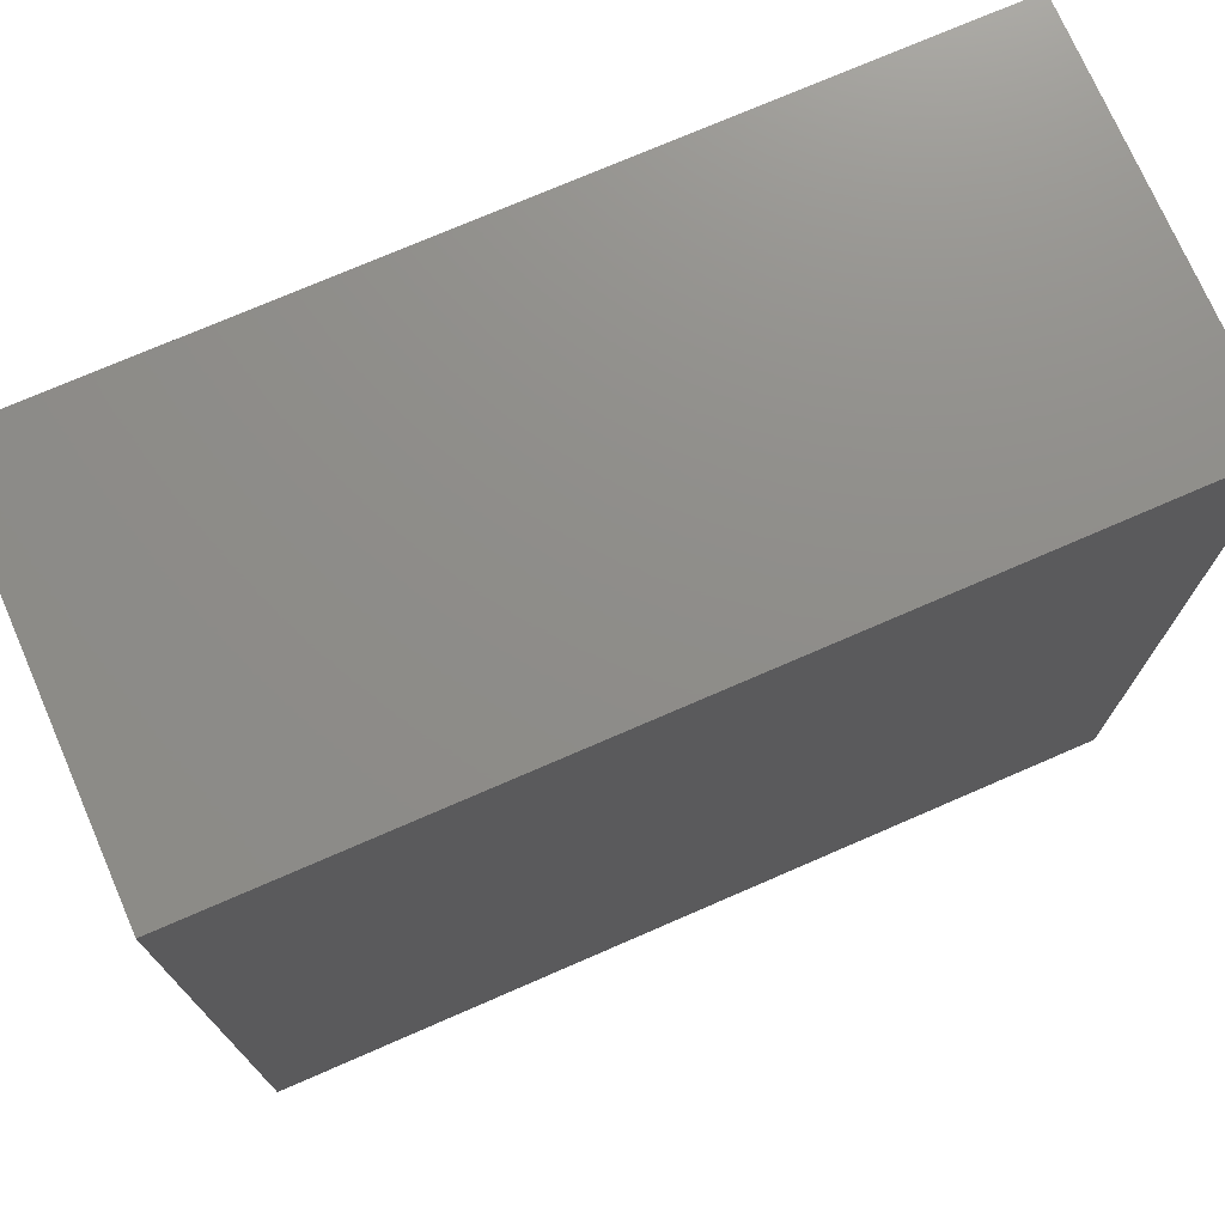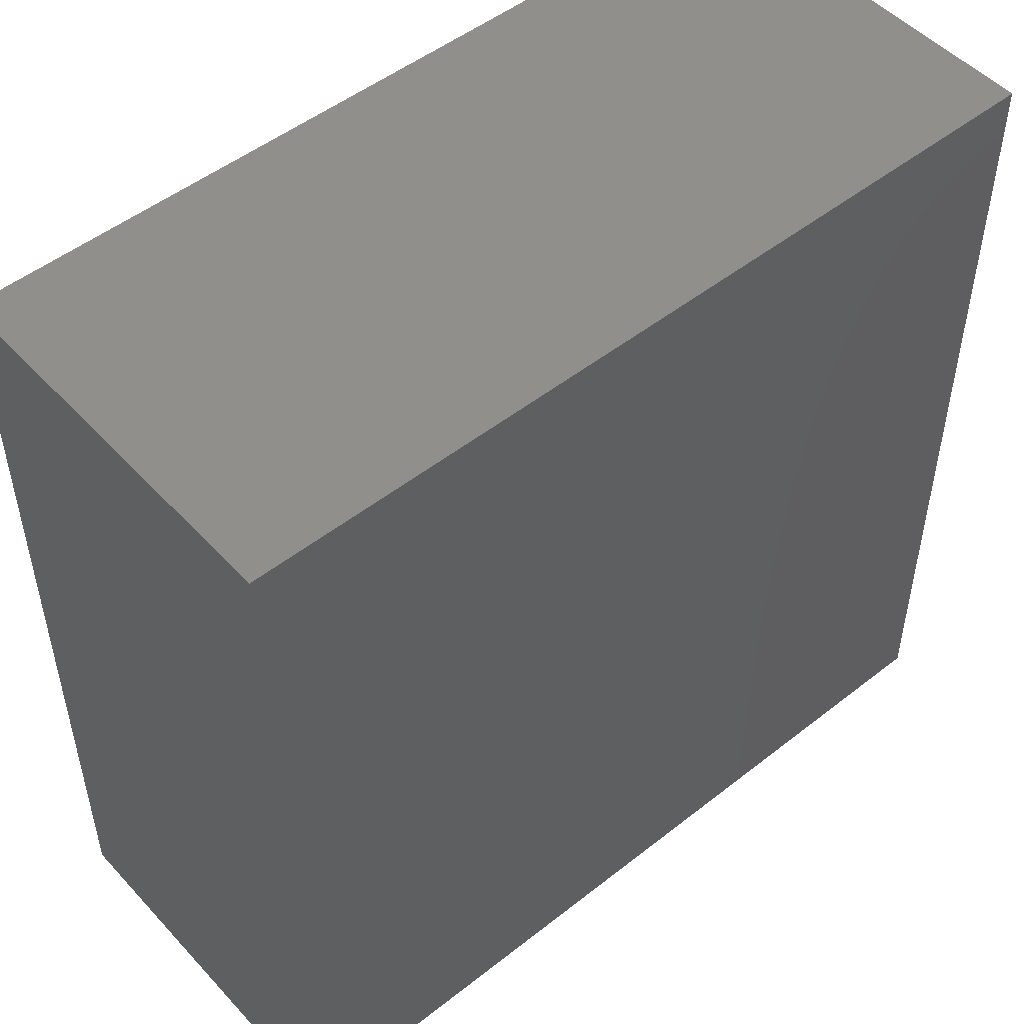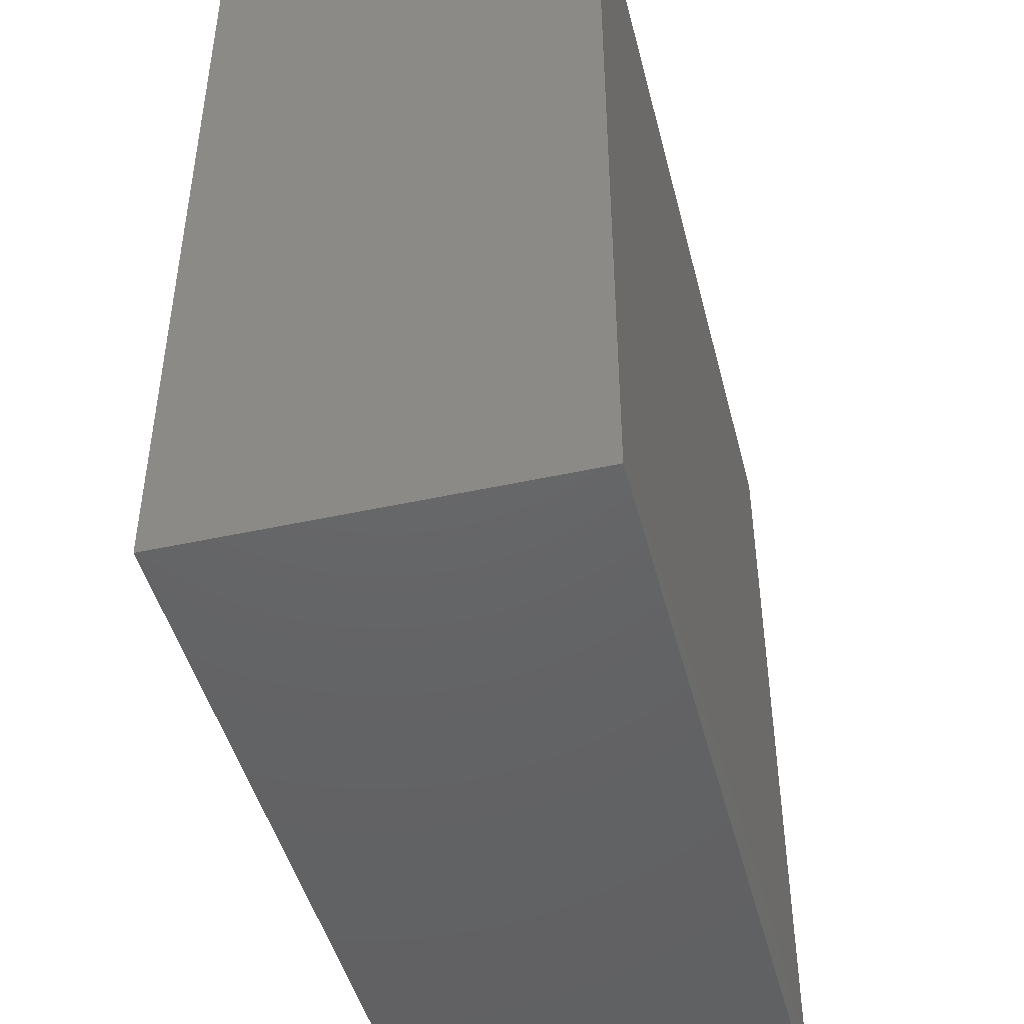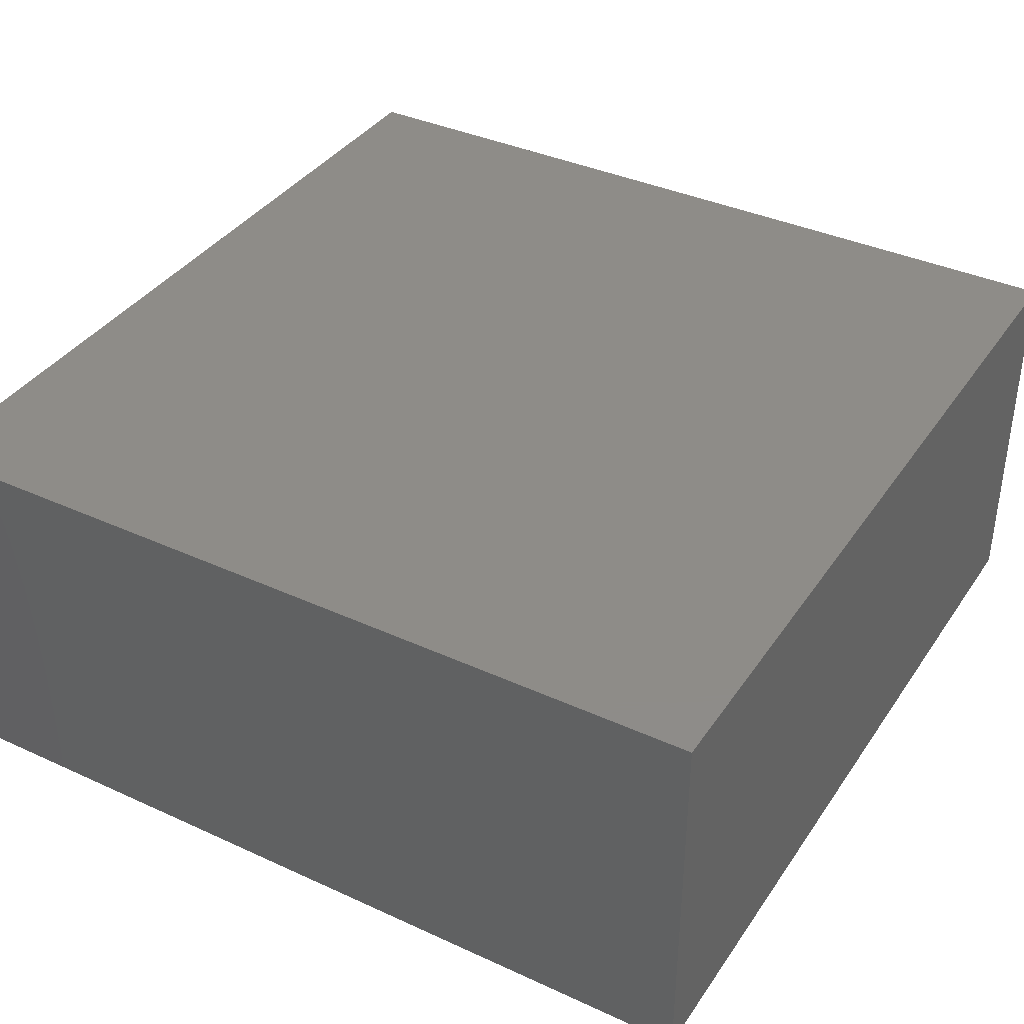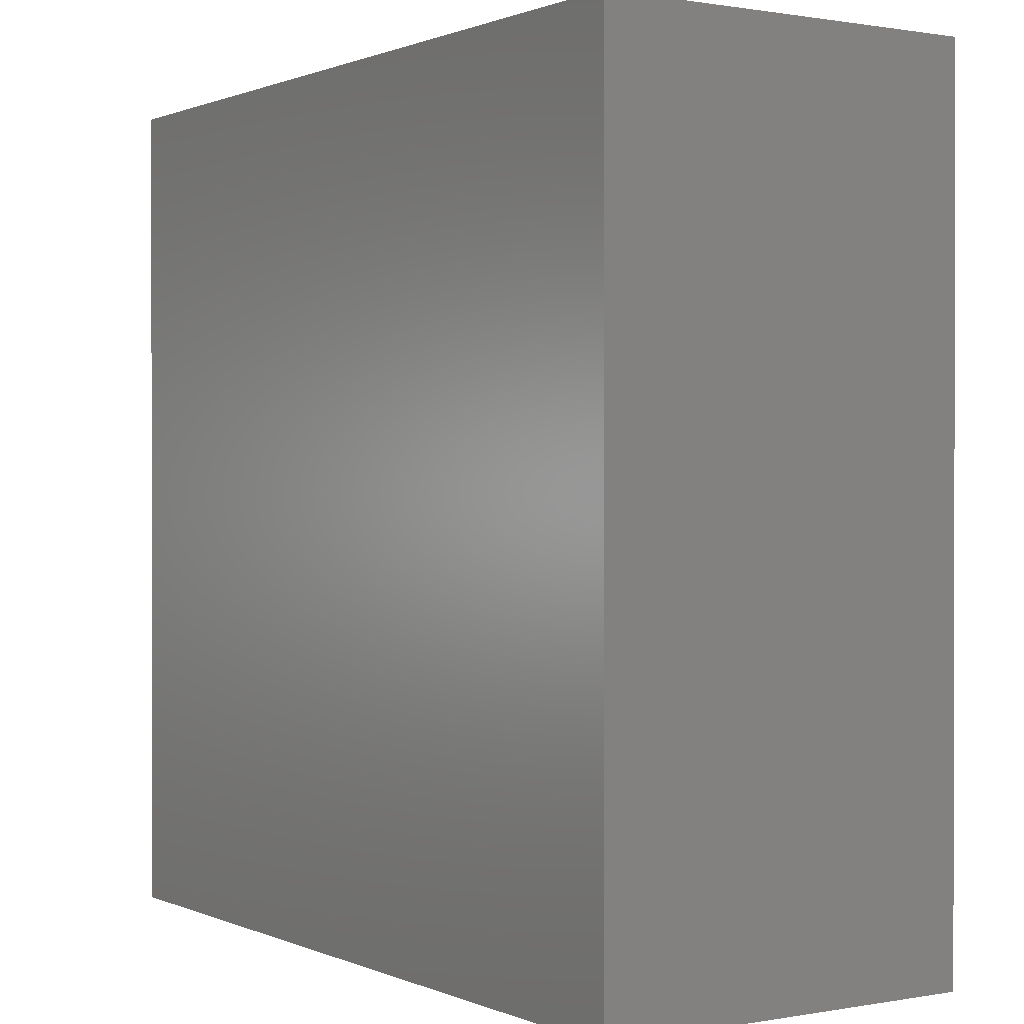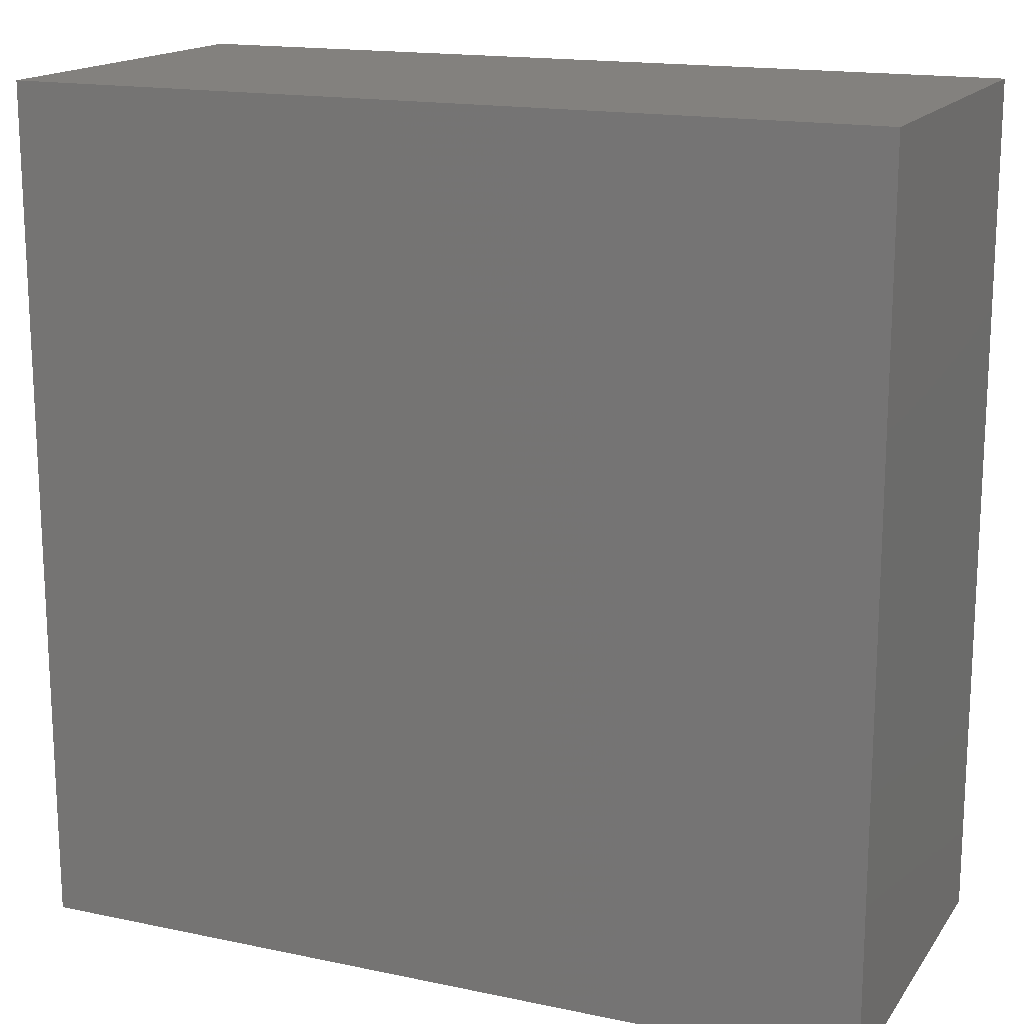
<metadata>
{"format":"stl","ext":"stl","renderer":"f3d","projection":"perspective","resolution":1024,"background":"white","views":[{"elev":74.0,"azim":156.5,"up":"+Y"},{"elev":50.3,"azim":-40.8,"up":"+Y"},{"elev":-46.1,"azim":104.1,"up":"+Y"},{"elev":37.7,"azim":-149.7,"up":"+Z"},{"elev":0.7,"azim":56.6,"up":"+Y"},{"elev":16.3,"azim":-156.6,"up":"+Y"}]}
</metadata>
<code>
# stl→obj: 8 verts, 12 faces
v 0 0.508 0.2288
v 0.508 0 0.2288
v 0.508 0.508 0.2288
v 0 0 0.2288
v 0 0 0
v 0.508 0.508 0
v 0.508 0 0
v 0 0.508 0
f 1 2 3
f 2 1 4
f 5 6 7
f 6 5 8
f 5 2 4
f 2 5 7
f 2 6 3
f 6 2 7
f 6 1 3
f 1 6 8
f 5 1 8
f 1 5 4

</code>
